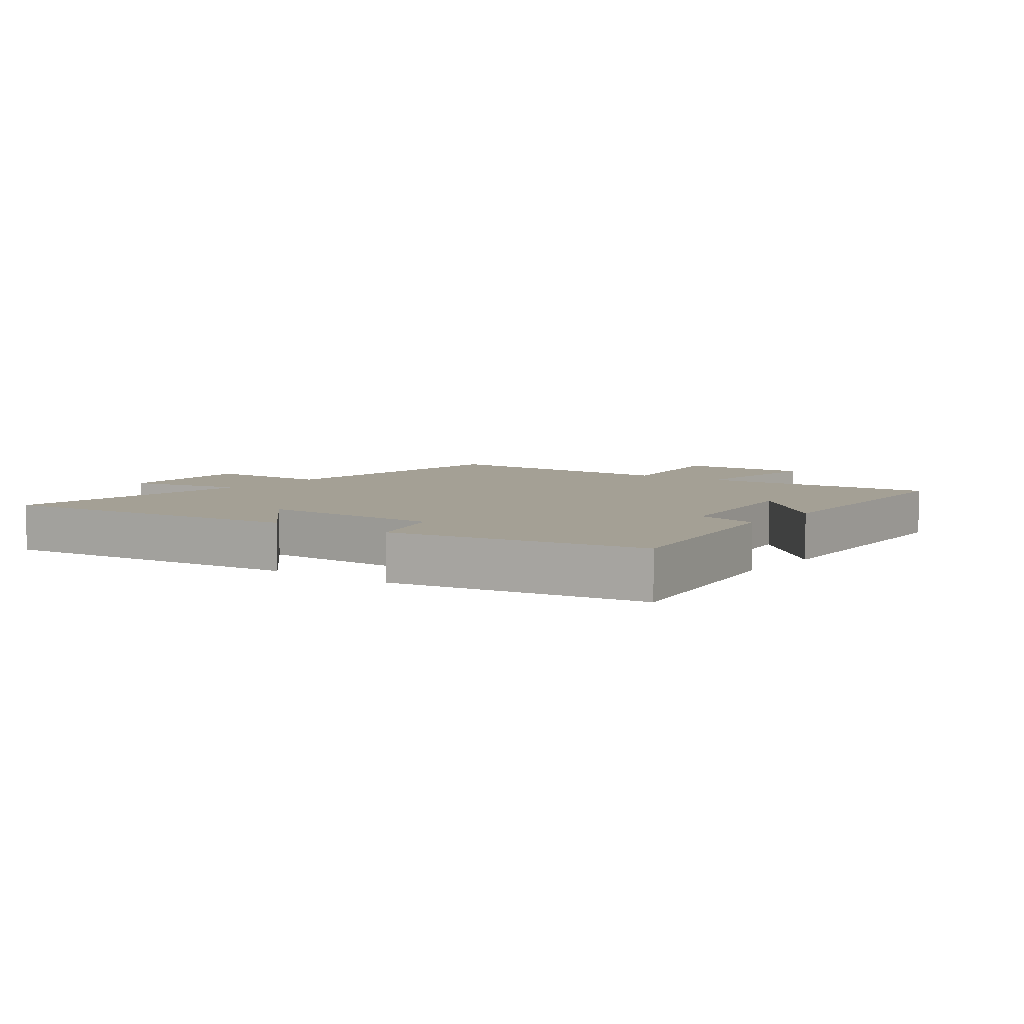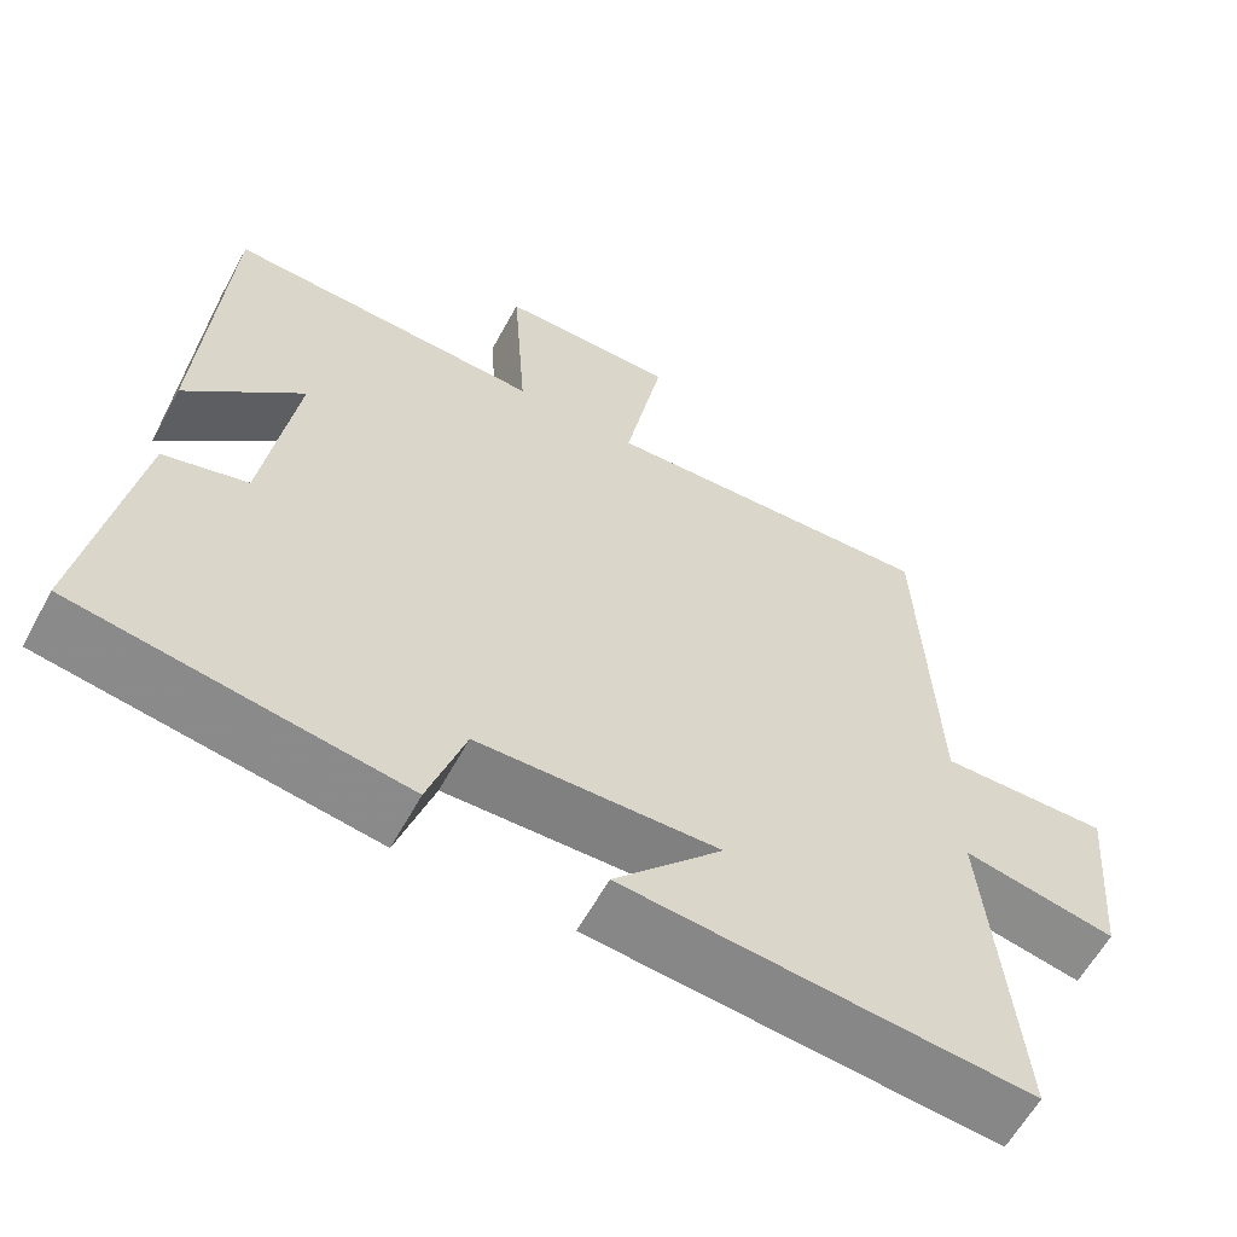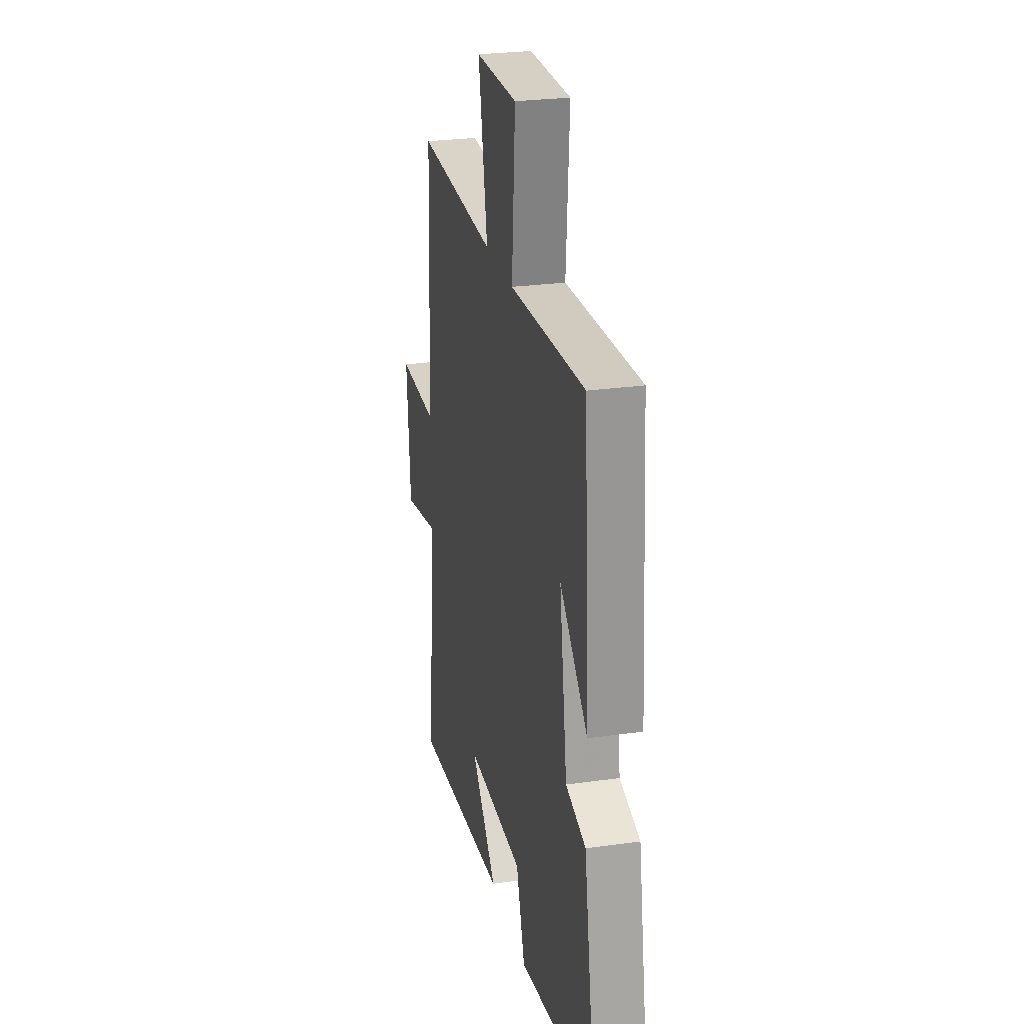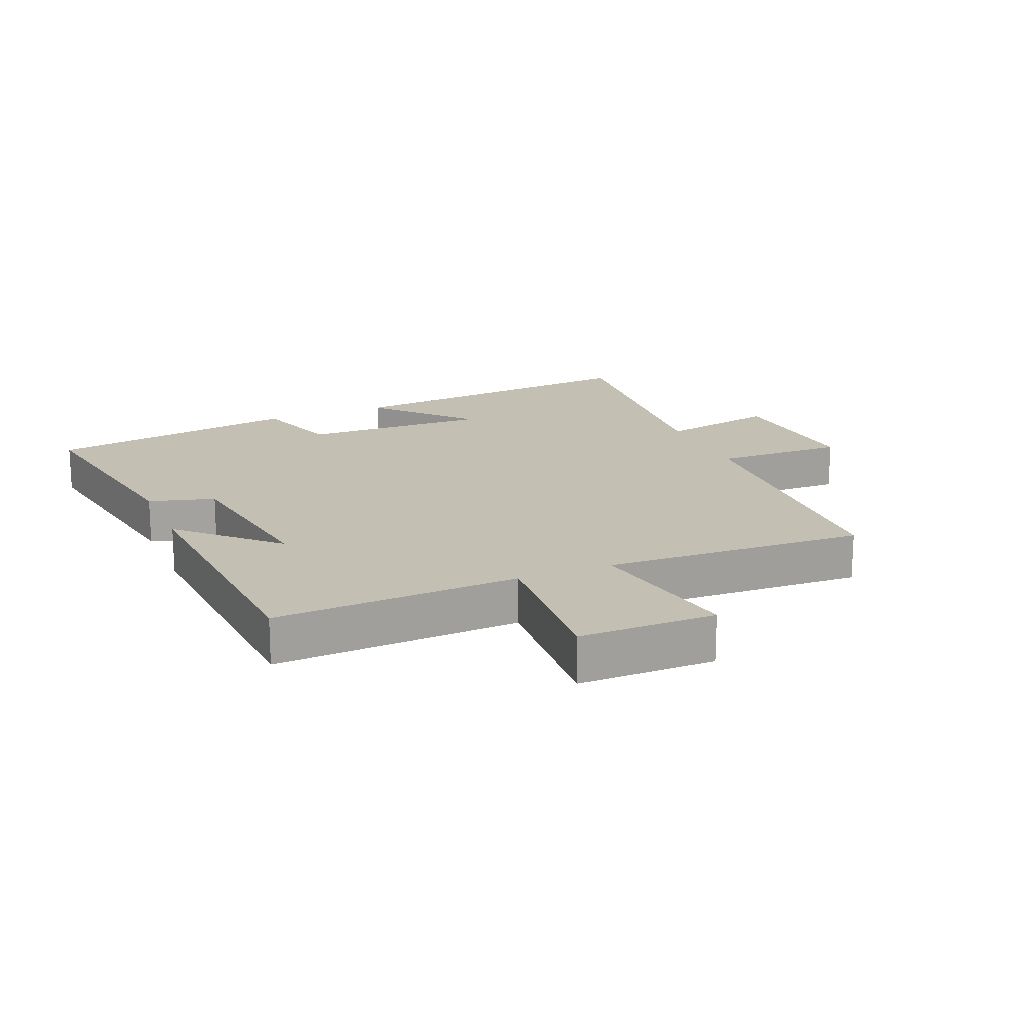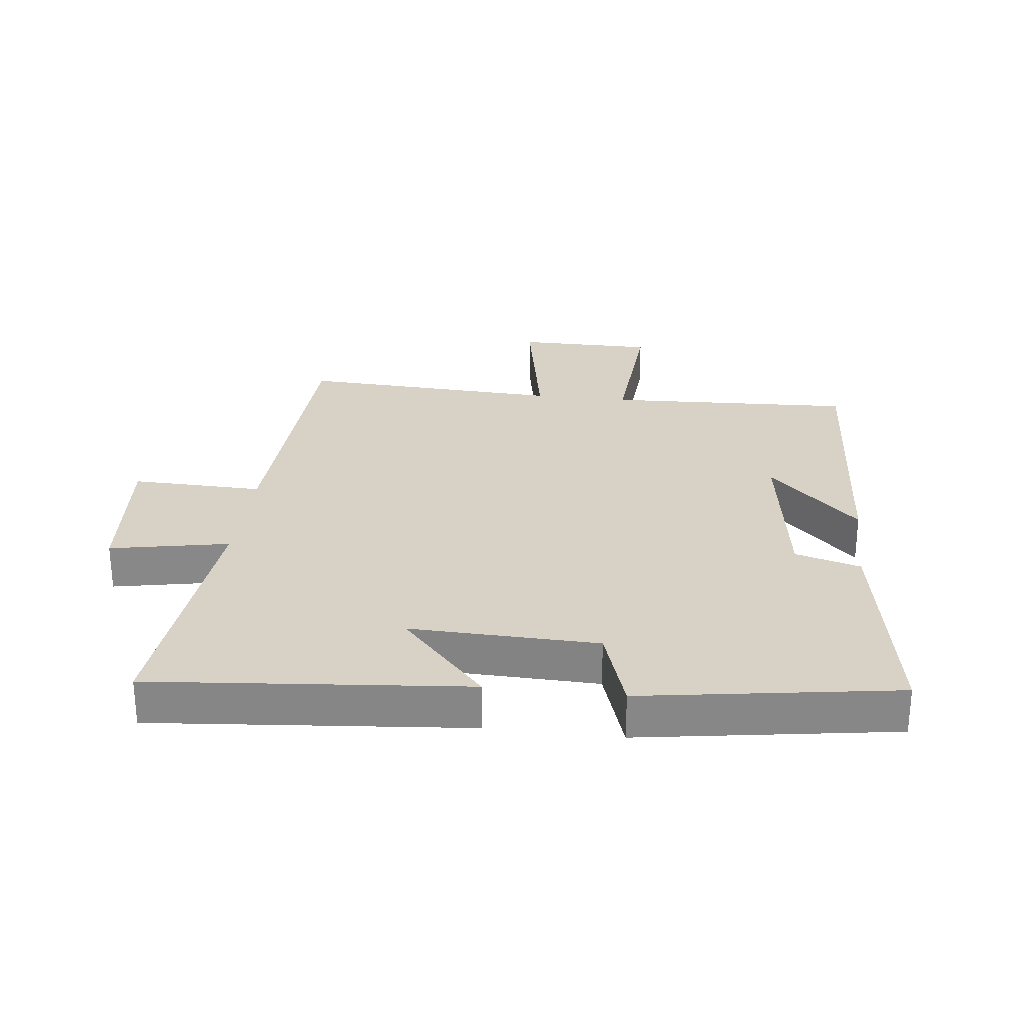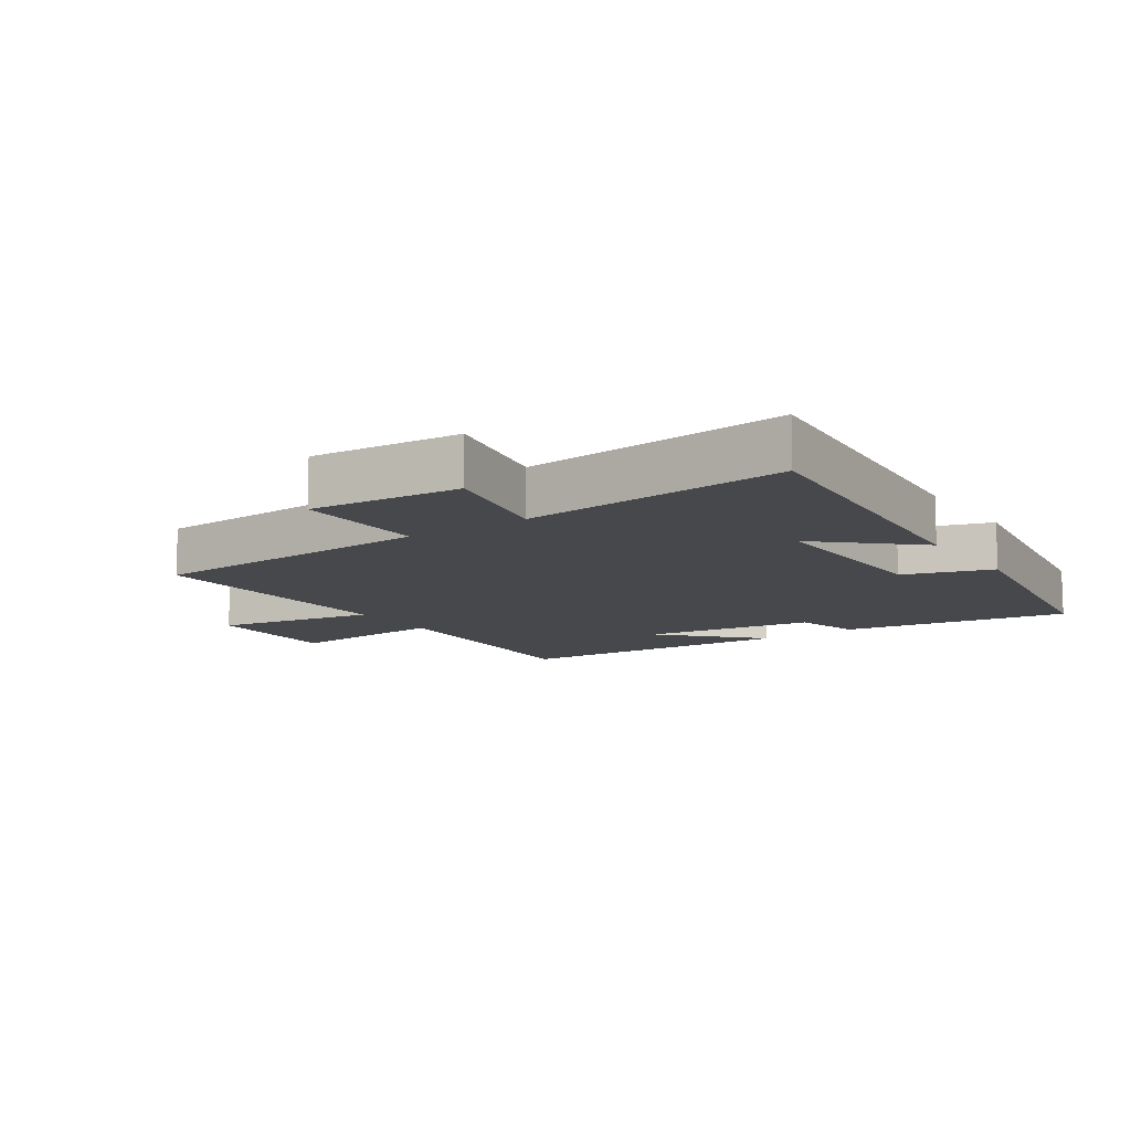
<metadata>
{"format":"obj","ext":"obj","renderer":"f3d","projection":"perspective","resolution":1024,"background":"white","views":[{"elev":5.8,"azim":-143.1,"up":"+Y"},{"elev":-60.7,"azim":-28.5,"up":"+Z"},{"elev":26.0,"azim":-102.6,"up":"+Z"},{"elev":17.9,"azim":-22.7,"up":"+Y"},{"elev":27.6,"azim":-173.2,"up":"+Y"},{"elev":-11.4,"azim":124.3,"up":"+Y"}]}
</metadata>
<code>
v -0.471 0.07 0.518
v -0.084 0.07 0.5
v -0.101 0.07 0.749
v 0.115 0.07 0.749
v 0.068 0.07 0.5
v 0.48 0.07 0.519
v 0.5 0.07 0.067
v 0.706 0.07 0.072
v 0.686 0.07 -0.164
v 0.5 0.07 -0.127
v 0.538 0.07 -0.545
v 0.044 0.07 -0.5
v 0.177 0.07 -0.354
v -0.117 0.07 -0.362
v -0.162 0.07 -0.5
v -0.561 0.07 -0.437
v -0.5 0.07 -0.083
v -0.397 0.07 -0.054
v -0.357 0.07 0.214
v -0.5 0.07 0.075
v -0.471 0 0.518
v -0.084 0 0.5
v -0.101 0 0.749
v 0.115 0 0.749
v 0.068 0 0.5
v 0.48 0 0.519
v 0.5 0 0.067
v 0.706 0 0.072
v 0.686 0 -0.164
v 0.5 0 -0.127
v 0.538 0 -0.545
v 0.044 0 -0.5
v 0.177 0 -0.354
v -0.117 0 -0.362
v -0.162 0 -0.5
v -0.561 0 -0.437
v -0.5 0 -0.083
v -0.397 0 -0.054
v -0.357 0 0.214
v -0.5 0 0.075
f 19 20 1 2
f 18 19 2
f 16 17 18
f 15 16 18
f 14 15 18
f 13 14 18 2
f 10 11 12 13
f 10 13 2
f 7 8 9 10
f 5 6 7 10
f 5 10 2
f 2 3 4 5
f 22 21 40 39
f 22 39 38
f 38 37 36
f 38 36 35
f 38 35 34
f 22 38 34 33
f 33 32 31 30
f 22 33 30
f 30 29 28 27
f 30 27 26 25
f 22 30 25
f 25 24 23 22
f 1 21 22 2
f 2 22 23 3
f 3 23 24 4
f 4 24 25 5
f 5 25 26 6
f 6 26 27 7
f 7 27 28 8
f 8 28 29 9
f 9 29 30 10
f 10 30 31 11
f 11 31 32 12
f 12 32 33 13
f 13 33 34 14
f 14 34 35 15
f 15 35 36 16
f 16 36 37 17
f 17 37 38 18
f 18 38 39 19
f 19 39 40 20
f 20 40 21 1

</code>
